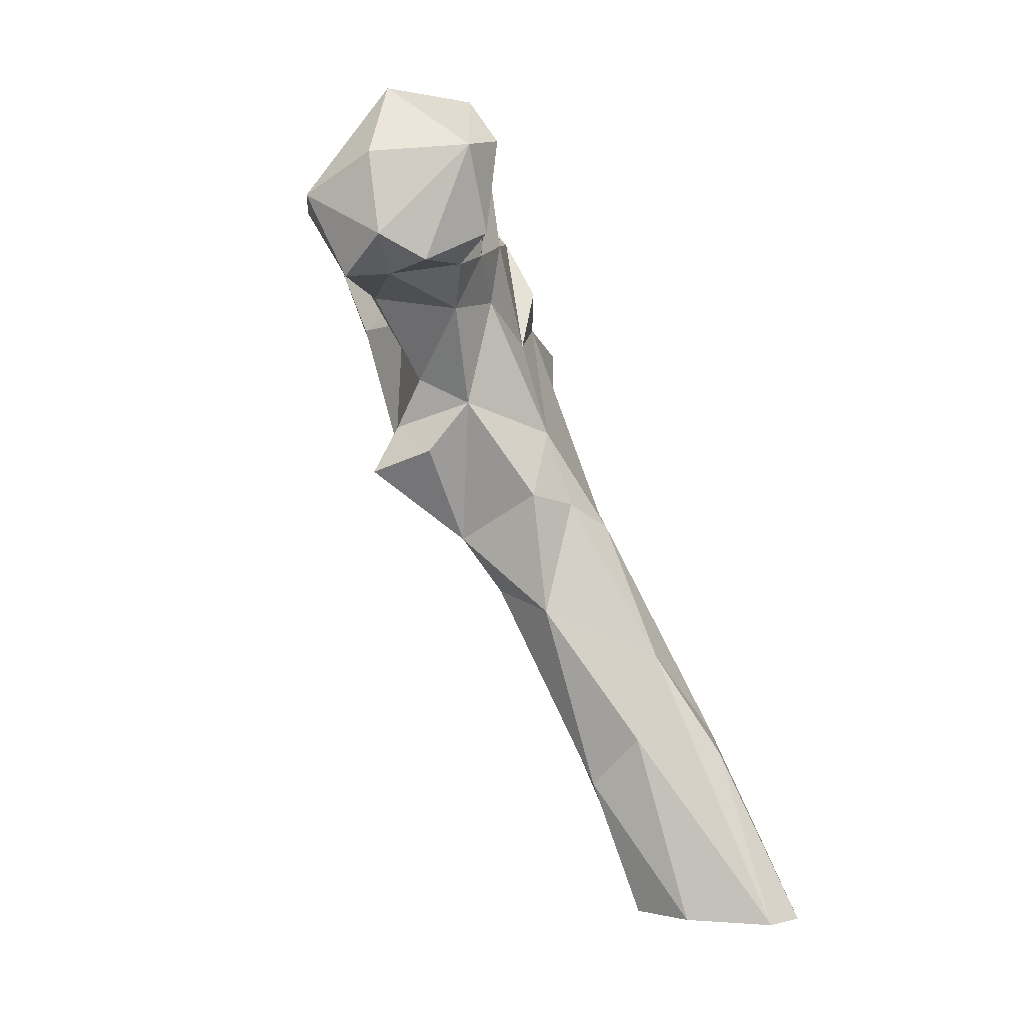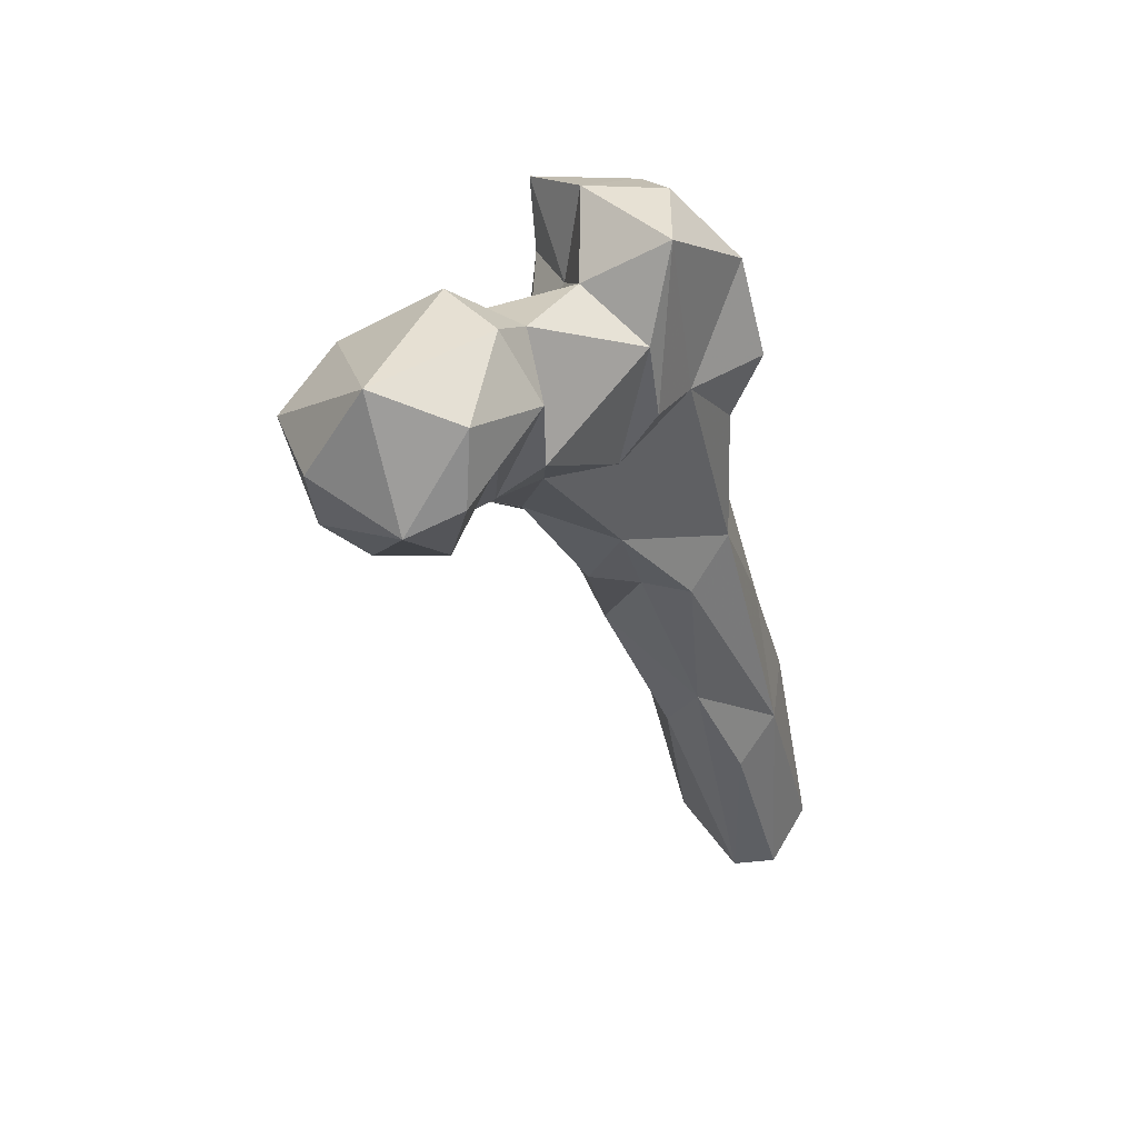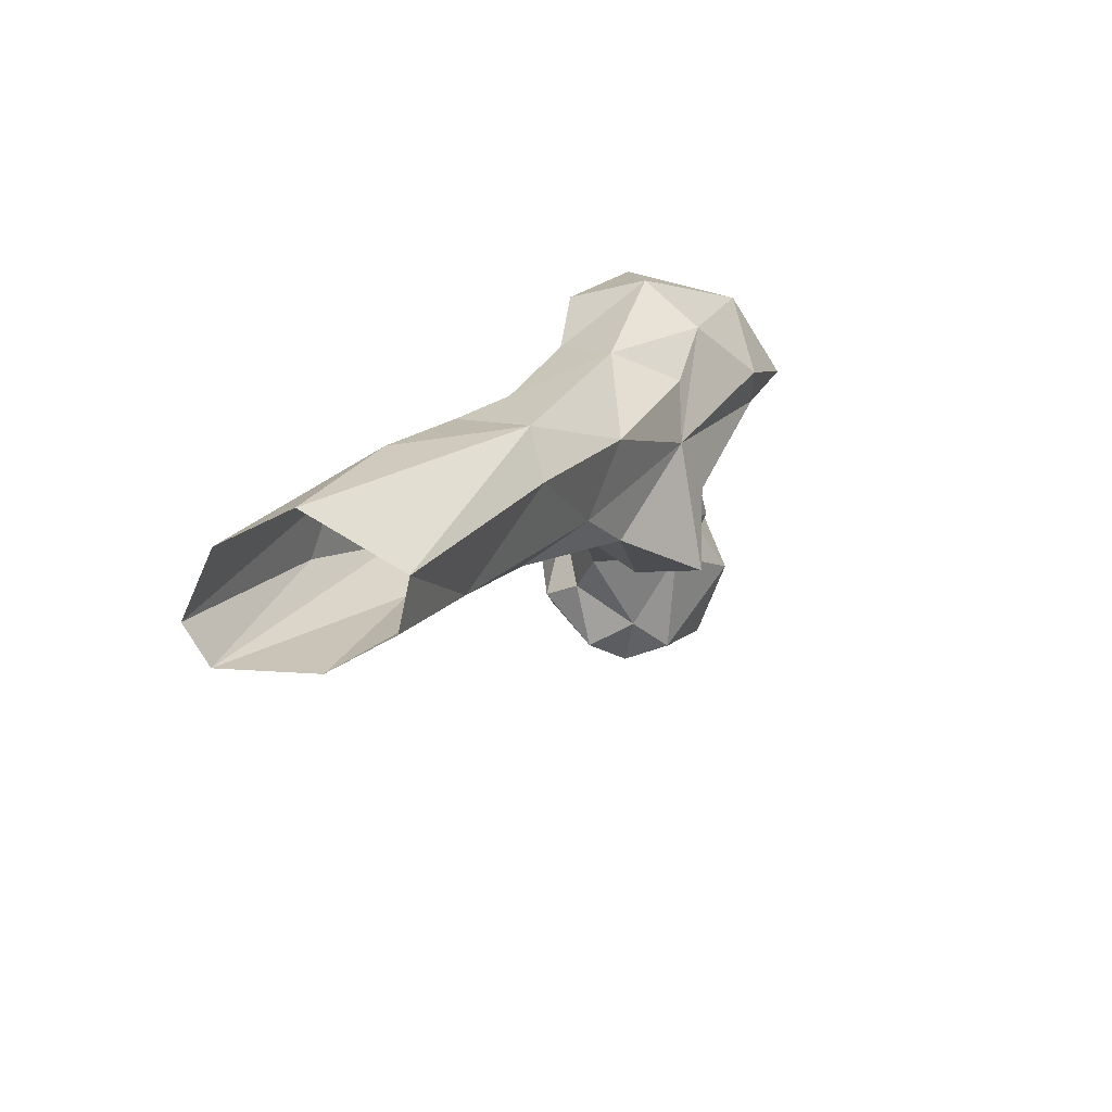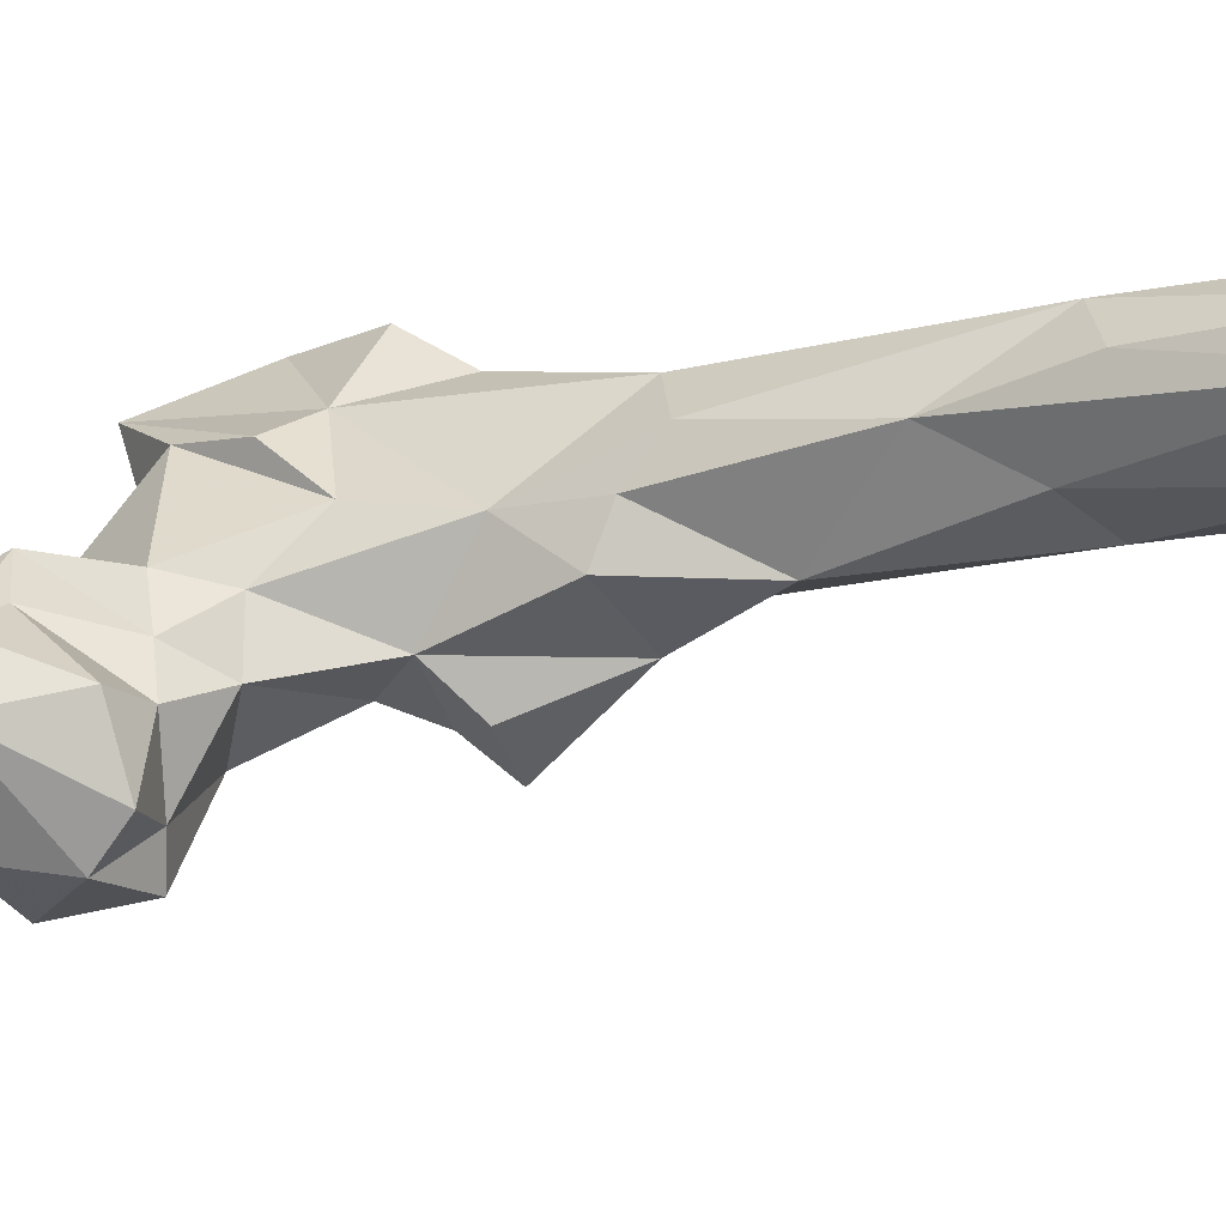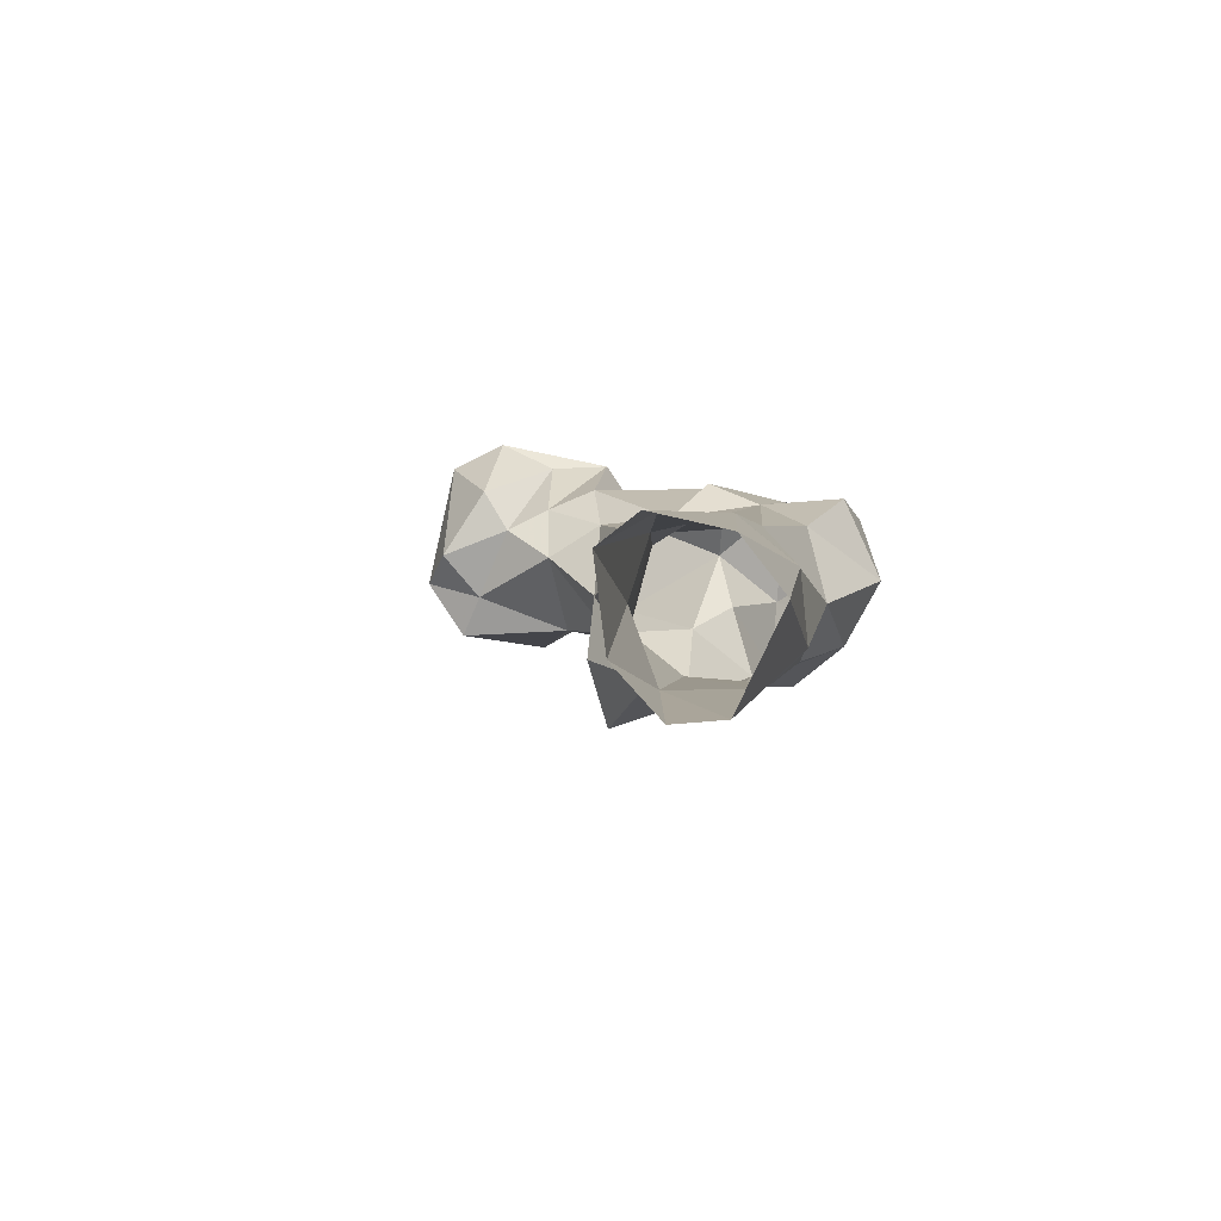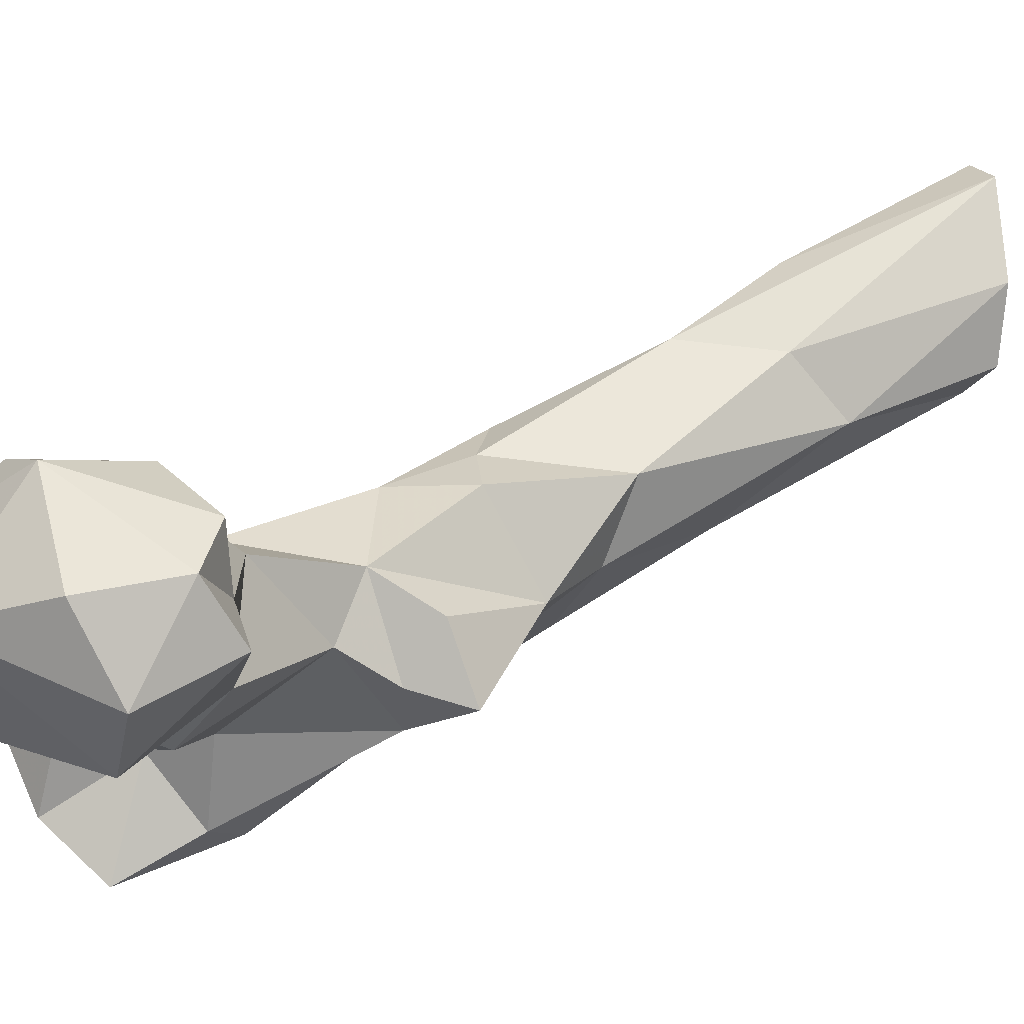
<metadata>
{"format":"obj","ext":"obj","renderer":"f3d","projection":"perspective","resolution":1024,"background":"white","views":[{"elev":-0.9,"azim":120.9,"up":"+Z"},{"elev":71.5,"azim":159.5,"up":"+Z"},{"elev":-73.6,"azim":-75.4,"up":"+Z"},{"elev":63.5,"azim":100.6,"up":"+Y"},{"elev":-62.4,"azim":-155.5,"up":"+Z"},{"elev":2.6,"azim":72.4,"up":"+Y"}]}
</metadata>
<code>
v 88.8 237.6 2.533
v 96.9 241.6 0.6588
v 74.34 251.4 2.792
v 100 254.3 0.4891
v 76.47 264.6 0.4155
v 94.68 270.4 0.1301
v 86.57 272.7 0.3834
v 101.4 243.8 36.52
v 80.92 250.9 36.5
v 101 233.3 26.8
v 75.13 240.1 33.64
v 81.74 217.6 51.37
v 90.57 257.2 33.48
v 96.56 245.6 53.3
v 90.37 217.3 44.74
v 78.34 230.1 56.12
v 108.8 226.4 62.65
v 104.8 213 66.68
v 84.29 225.6 83.08
v 92.44 203.8 70.14
v 94.26 232.7 80.15
v 112 225.3 86.7
v 103 229.2 84.86
v 81.12 202.1 93.19
v 112.9 208.7 77.61
v 101.4 193.4 92.98
v 90.6 190.9 97.71
v 126.6 195.7 91.53
v 120.7 214.8 105.5
v 125 208.3 95.64
v 105.6 224.9 99.66
v 112.6 191.7 98.15
v 80.05 211.7 105.9
v 122.1 198.5 100.9
v 83.42 184.9 108
v 72.59 192.6 112.2
v 88.26 211.1 123.3
v 122.7 204.3 110.5
v 104 177.7 123.8
v 96.82 175.9 116.9
v 110.5 191.9 124.1
v 103.8 217.8 118.4
v 73.19 207.9 118.9
v 117.8 218.6 126
v 129.1 217.3 123.8
v 84.28 176 134.1
v 127.6 192.1 133.1
v 96.42 216.2 130.2
v 73.44 195.6 133.2
v 133.1 200.4 126.4
v 103 189 132.3
v 102.4 170.4 137
v 82.31 183.5 142.5
v 135.6 222.5 131.6
v 152.5 206.9 128.3
v 146.2 212.8 129.1
v 124.3 192.5 141.6
v 118.1 220.8 137.4
v 149 223.1 130.8
v 127.3 222.1 134.2
v 132 194.5 138.5
v 143 190.9 143.1
v 155.6 216.7 135.4
v 102.7 195.1 143.6
v 137.4 229.6 136.8
v 156.1 200.2 144.1
v 95.57 208.8 141.5
v 144.6 230.1 152.9
v 87.32 196.7 151.7
v 96.64 179.5 145.9
v 116.9 217.5 154.2
v 114.5 202.9 152
v 126.4 222.8 151.3
v 155.4 214.4 151.3
v 134 230 155.3
v 125.1 194 156
v 143 210.2 166.2
v 120.3 206.4 162.5
v 130 221.1 164.6
f 77 79 78
f 68 75 79
f 71 78 79
f 71 79 75
f 76 77 78
f 68 77 74
f 71 72 78
f 66 74 77
f 72 76 78
f 57 76 72
f 58 72 71
f 57 61 76
f 64 69 70
f 65 73 75
f 60 71 73
f 63 68 74
f 54 73 65
f 65 75 68
f 54 60 73
f 57 72 64
f 48 69 67
f 49 53 69
f 59 68 63
f 55 63 66
f 37 49 69
f 42 48 67
f 42 58 44
f 55 66 62
f 54 65 59
f 55 56 63
f 41 64 51
f 58 71 60
f 56 59 63
f 37 43 49
f 12 15 20
f 22 31 29
f 47 50 61
f 68 79 77
f 46 70 53
f 39 51 52
f 45 54 56
f 50 56 55
f 40 52 46
f 42 67 58
f 44 60 45
f 46 53 49
f 47 61 57
f 39 52 40
f 38 45 50
f 36 49 43
f 41 47 57
f 62 77 76
f 29 44 45
f 26 35 27
f 39 41 51
f 62 66 77
f 38 50 47
f 53 70 69
f 35 40 46
f 31 42 44
f 20 27 24
f 29 45 38
f 37 48 42
f 29 31 44
f 63 74 66
f 59 65 68
f 33 36 43
f 37 69 48
f 45 56 50
f 29 38 34
f 32 41 39
f 26 32 39
f 50 62 61
f 29 34 30
f 8 14 17
f 19 37 31
f 22 23 31
f 38 47 41
f 50 55 62
f 41 57 64
f 19 24 33
f 26 28 32
f 25 30 28
f 14 23 17
f 32 34 38
f 19 31 21
f 1 10 15
f 19 33 37
f 9 21 14
f 25 28 26
f 9 14 13
f 18 25 26
f 28 30 34
f 12 20 24
f 15 18 20
f 22 29 25
f 5 9 7
f 45 60 54
f 17 25 18
f 64 67 69
f 51 64 70
f 3 11 5
f 10 17 18
f 12 24 16
f 25 29 30
f 1 12 3
f 17 23 22
f 9 16 19
f 9 19 21
f 6 14 8
f 21 31 23
f 9 11 16
f 5 11 9
f 10 18 15
f 7 9 13
f 8 17 10
f 36 46 49
f 26 39 40
f 14 21 23
f 46 52 70
f 20 26 27
f 18 26 20
f 61 62 76
f 3 12 11
f 31 37 42
f 51 70 52
f 2 4 10
f 32 38 41
f 26 40 35
f 35 46 36
f 44 58 60
f 28 34 32
f 4 6 8
f 6 13 14
f 33 43 37
f 71 75 73
f 24 27 35
f 16 24 19
f 24 35 36
f 64 72 67
f 58 67 72
f 4 8 10
f 1 15 12
f 1 2 10
f 54 59 56
f 17 22 25
f 24 36 33
f 6 7 13
f 11 12 16

</code>
